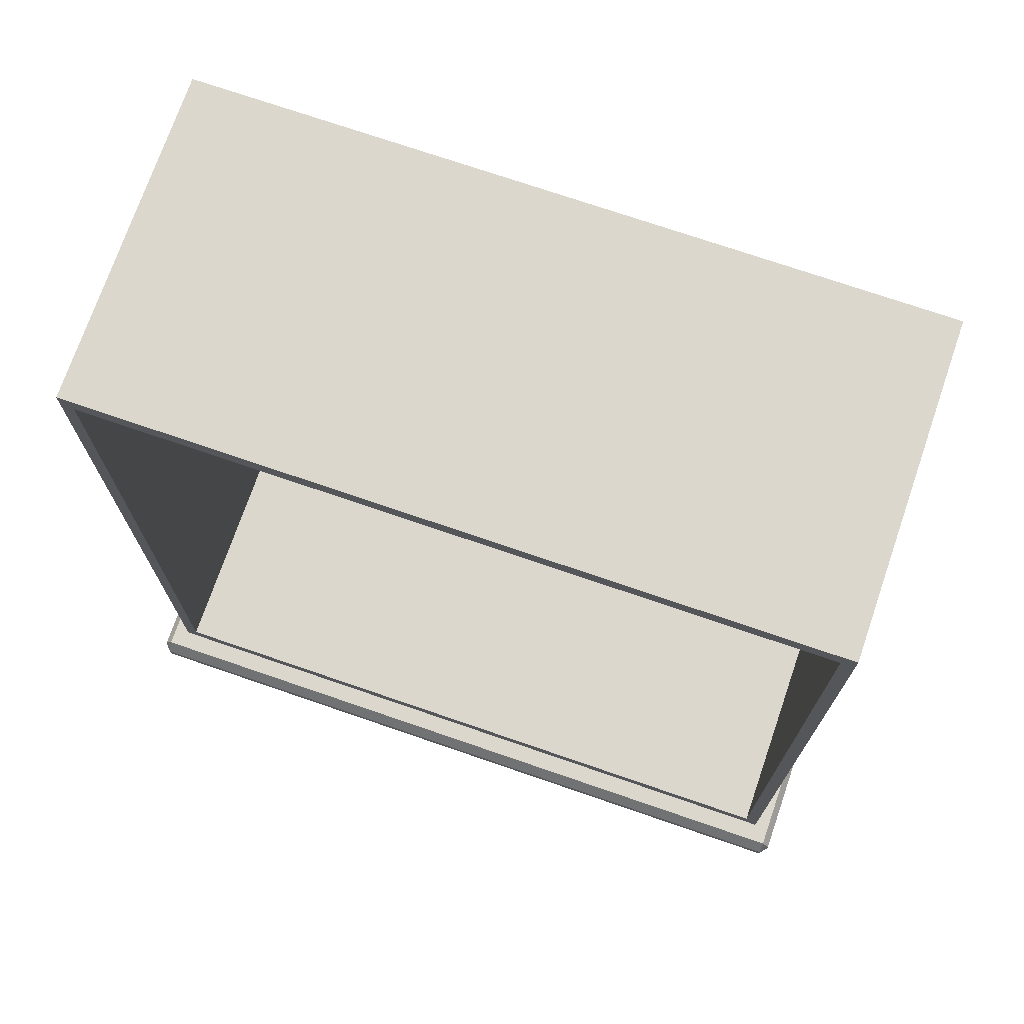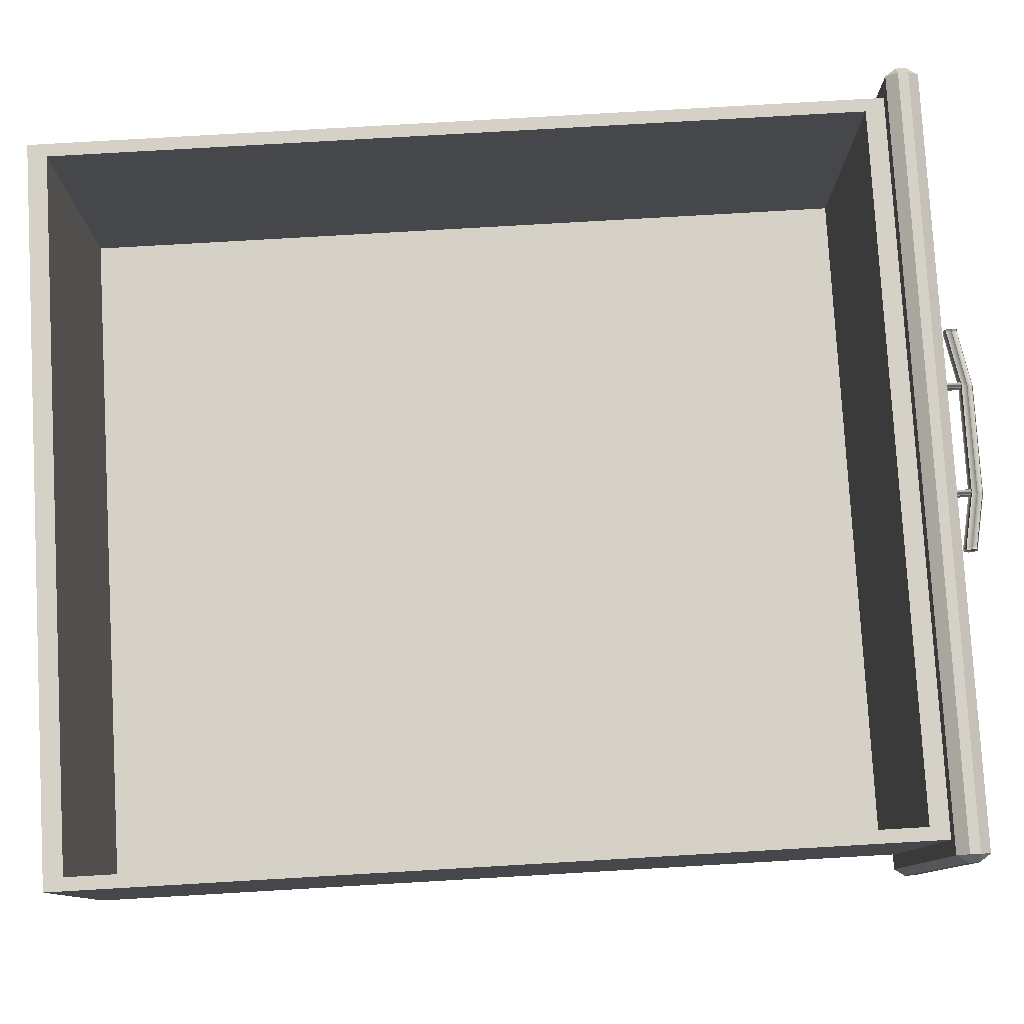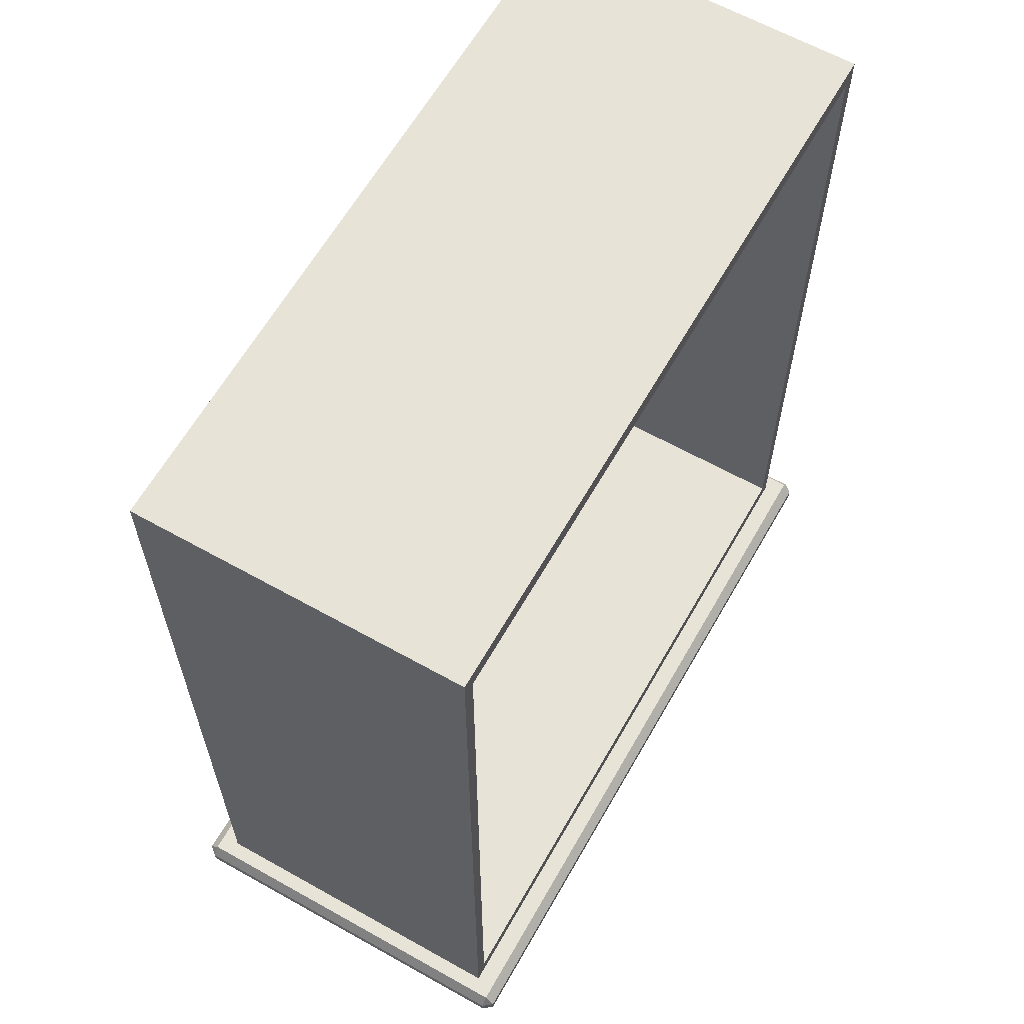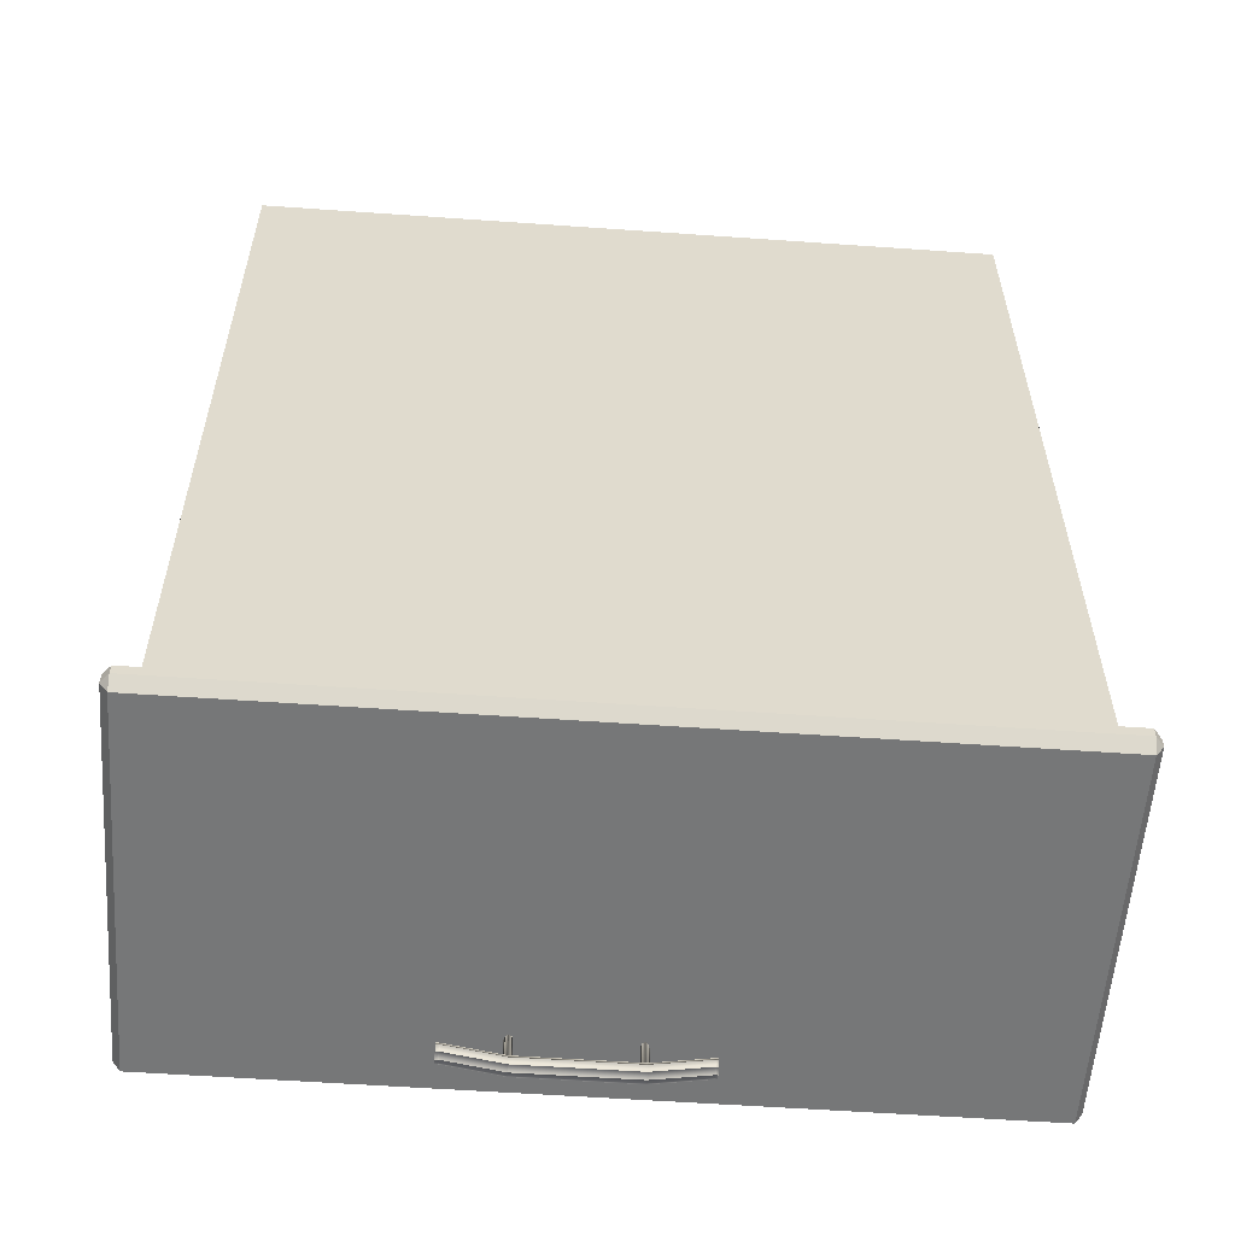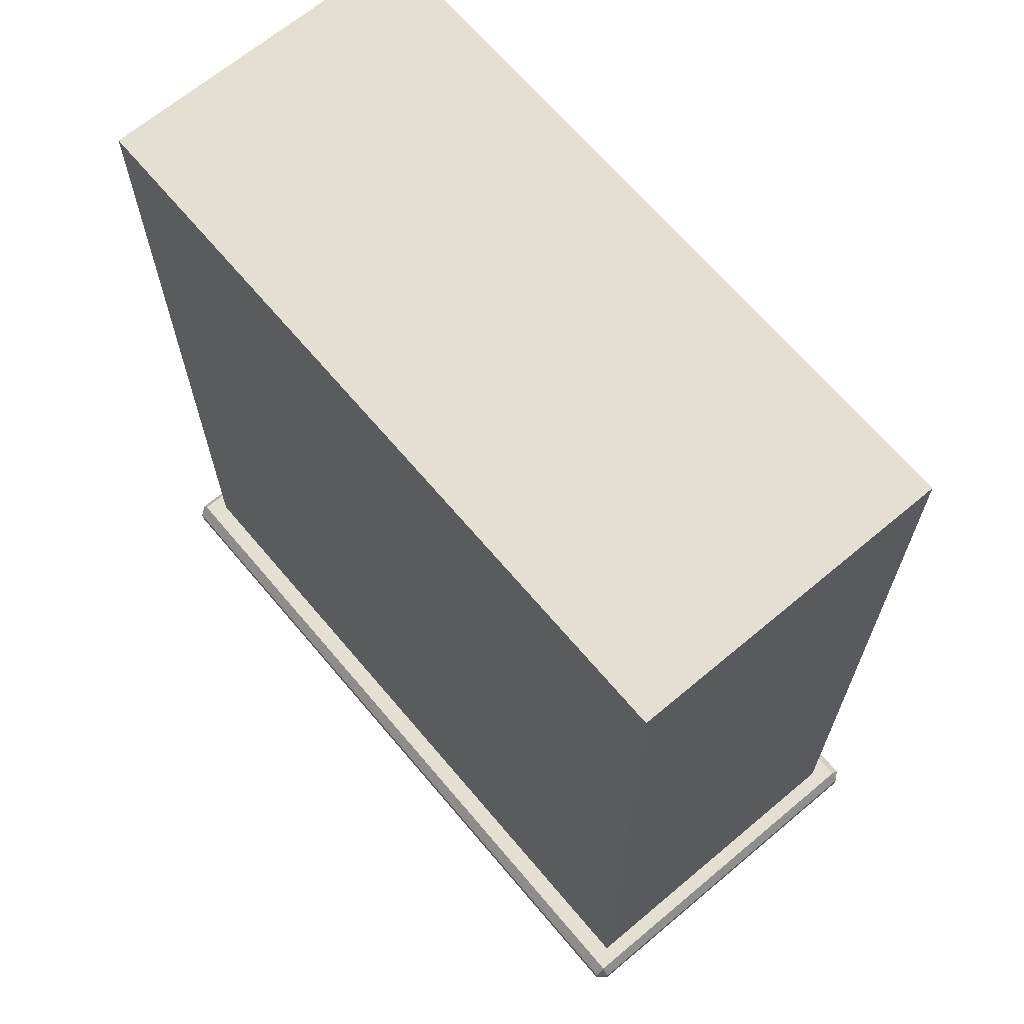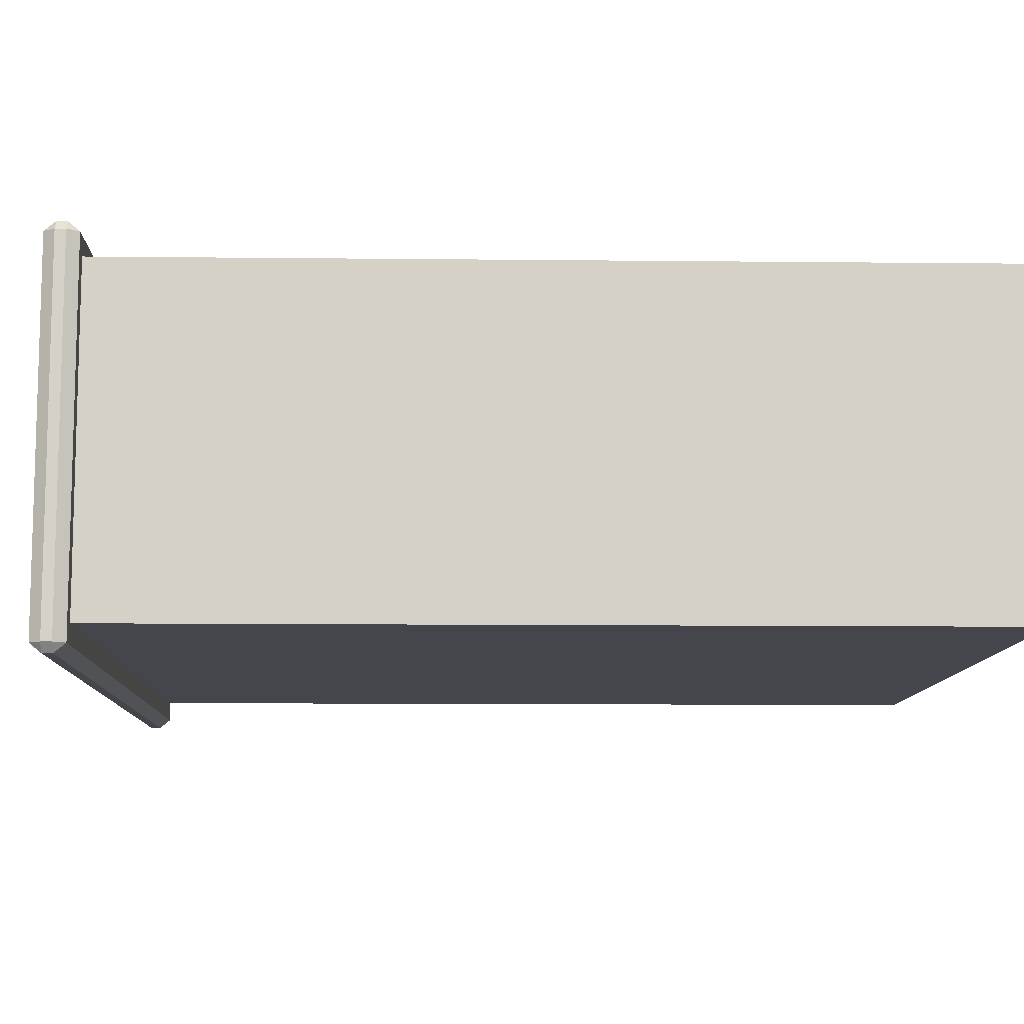
<metadata>
{"format":"obj","ext":"obj","renderer":"f3d","projection":"perspective","resolution":1024,"background":"white","views":[{"elev":73.0,"azim":19.0,"up":"+Y"},{"elev":79.4,"azim":-93.3,"up":"+Z"},{"elev":62.6,"azim":-60.4,"up":"+Y"},{"elev":-57.1,"azim":175.8,"up":"+Y"},{"elev":66.8,"azim":-130.1,"up":"+Y"},{"elev":-10.0,"azim":88.5,"up":"+Z"}]}
</metadata>
<code>
o DeskDrawer_204_2
v -0.7217 -0.389 0.2537
v -0.7203 -0.389 0.2527
v -0.7189 -0.389 0.2537
v -0.7223 -0.389 0.2562
v -0.7183 -0.389 0.2562
v -0.7217 -0.389 0.2588
v -0.7189 -0.389 0.2588
v -0.7203 -0.389 0.2598
v -0.7189 -0.3579 0.2537
v -0.7183 -0.3579 0.2562
v -0.7189 -0.3579 0.2587
v -0.7203 -0.3579 0.2598
v -0.7217 -0.3579 0.2587
v -0.7223 -0.3579 0.2562
v -0.7217 -0.3579 0.2537
v -0.7203 -0.3579 0.2527
v -0.7781 -0.389 0.2537
v -0.7767 -0.389 0.2527
v -0.7753 -0.389 0.2537
v -0.7787 -0.389 0.2562
v -0.7747 -0.389 0.2562
v -0.7781 -0.389 0.2588
v -0.7753 -0.389 0.2588
v -0.7767 -0.389 0.2598
v -0.7753 -0.3579 0.2537
v -0.7747 -0.3579 0.2562
v -0.7753 -0.3579 0.2587
v -0.7767 -0.3579 0.2598
v -0.7781 -0.3579 0.2587
v -0.7787 -0.3579 0.2562
v -0.7781 -0.3579 0.2537
v -0.7767 -0.3579 0.2527
v -0.8055 -0.3805 0.2562
v -0.8067 -0.3805 0.2562
v -0.8067 -0.3816 0.2597
v -0.8055 -0.3816 0.2597
v -0.8055 -0.3816 0.2528
v -0.8067 -0.3816 0.2528
v -0.7774 -0.3869 0.2528
v -0.7774 -0.3858 0.2562
v -0.7206 -0.3869 0.2528
v -0.7206 -0.3858 0.2562
v -0.7774 -0.3869 0.2597
v -0.7206 -0.3869 0.2597
v -0.6925 -0.3805 0.2562
v -0.6925 -0.3816 0.2597
v -0.6925 -0.3816 0.2528
v -0.6906 -0.3816 0.2528
v -0.6906 -0.3805 0.2562
v -0.6906 -0.3816 0.2597
v -0.8067 -0.3842 0.2612
v -0.8055 -0.3842 0.2612
v -0.8067 -0.3869 0.2597
v -0.8055 -0.3869 0.2597
v -0.7774 -0.3896 0.2612
v -0.7774 -0.3922 0.2597
v -0.7206 -0.3896 0.2612
v -0.7206 -0.3922 0.2597
v -0.6925 -0.3842 0.2612
v -0.6925 -0.3869 0.2597
v -0.6906 -0.3842 0.2612
v -0.6906 -0.3869 0.2597
v -0.8067 -0.388 0.2562
v -0.8055 -0.388 0.2562
v -0.8067 -0.3869 0.2528
v -0.8055 -0.3869 0.2528
v -0.7774 -0.3934 0.2562
v -0.7774 -0.3922 0.2528
v -0.7206 -0.3934 0.2562
v -0.7206 -0.3922 0.2528
v -0.6925 -0.388 0.2562
v -0.6925 -0.3869 0.2528
v -0.6906 -0.388 0.2562
v -0.6906 -0.3869 0.2528
v -0.8067 -0.3843 0.2513
v -0.8055 -0.3843 0.2513
v -0.7774 -0.3896 0.2513
v -0.7206 -0.3896 0.2513
v -0.6925 -0.3843 0.2513
v -0.6906 -0.3843 0.2513
v -0.9645 -0.3633 0.09337
v -0.9645 -0.3686 0.09337
v -0.9645 -0.3685 0.2848
v -0.9645 -0.3632 0.2848
v -0.9606 -0.3744 0.09337
v -0.5604 -0.3744 0.09337
v -0.5604 -0.3743 0.2848
v -0.9606 -0.3743 0.2848
v -0.5565 -0.3632 0.2848
v -0.5565 -0.3685 0.2848
v -0.5565 -0.3686 0.09337
v -0.5565 -0.3633 0.09337
v -0.5604 -0.3633 0.08856
v -0.5604 -0.3686 0.08856
v -0.9606 -0.3686 0.08856
v -0.9606 -0.3633 0.08856
v -0.9525 -0.3574 0.275
v -0.9525 0.08876 0.2748
v -0.9525 0.0887 0.103
v -0.9525 -0.3575 0.1031
v -0.9606 -0.3632 0.2896
v -0.9606 -0.3685 0.2896
v -0.5604 -0.3685 0.2896
v -0.5604 -0.3632 0.2896
v -0.9606 -0.3574 0.2847
v -0.5604 -0.3574 0.2847
v -0.9606 -0.3575 0.09336
v -0.5604 -0.3575 0.09336
v -0.5685 -0.3574 0.275
v -0.5685 -0.3575 0.1031
v -0.5685 0.08876 0.2748
v -0.5685 0.0887 0.103
v -0.5753 0.07876 0.2748
v -0.5753 0.0787 0.112
v -0.5753 -0.3475 0.1122
v -0.5753 -0.3474 0.275
v -0.9457 -0.3474 0.275
v -0.9457 -0.3475 0.1122
v -0.9457 0.0787 0.112
v -0.9457 0.07876 0.2748
f 1 3 2
f 3 1 4
f 3 4 5
f 5 4 6
f 5 6 7
f 7 6 8
f 3 10 9
f 3 5 10
f 5 11 10
f 5 7 11
f 7 12 11
f 7 8 12
f 8 13 12
f 8 6 13
f 6 14 13
f 6 4 14
f 4 15 14
f 4 1 15
f 2 9 16
f 2 3 9
f 1 2 16
f 1 16 15
f 17 19 18
f 19 17 20
f 19 20 21
f 21 20 22
f 21 22 23
f 23 22 24
f 19 26 25
f 19 21 26
f 21 27 26
f 21 23 27
f 23 28 27
f 23 24 28
f 24 29 28
f 24 22 29
f 22 30 29
f 22 20 30
f 20 31 30
f 20 17 31
f 18 25 32
f 18 19 25
f 17 18 32
f 17 32 31
f 33 35 34
f 33 36 35
f 37 33 34
f 37 34 38
f 39 33 37
f 39 40 33
f 40 36 33
f 41 40 39
f 41 42 40
f 42 43 40
f 40 43 36
f 42 44 43
f 45 44 42
f 45 46 44
f 47 42 41
f 47 45 42
f 48 45 47
f 48 49 45
f 49 46 45
f 49 50 46
f 36 51 35
f 36 52 51
f 52 53 51
f 52 54 53
f 55 54 52
f 55 56 54
f 57 56 55
f 57 58 56
f 44 57 55
f 44 55 43
f 43 52 36
f 43 55 52
f 46 57 44
f 46 59 57
f 59 58 57
f 59 60 58
f 61 60 59
f 61 62 60
f 50 59 46
f 50 61 59
f 54 63 53
f 54 64 63
f 64 65 63
f 64 66 65
f 67 66 64
f 67 68 66
f 69 68 67
f 69 70 68
f 58 69 67
f 58 67 56
f 56 64 54
f 56 67 64
f 60 69 58
f 60 71 69
f 71 70 69
f 71 72 70
f 73 72 71
f 73 74 72
f 62 71 60
f 62 73 71
f 66 75 65
f 66 76 75
f 76 38 75
f 76 37 38
f 77 37 76
f 77 39 37
f 78 39 77
f 78 41 39
f 70 78 77
f 70 77 68
f 68 76 66
f 68 77 76
f 72 78 70
f 72 79 78
f 79 41 78
f 79 47 41
f 80 47 79
f 80 48 47
f 74 79 72
f 74 80 79
f 35 38 34
f 38 35 51
f 38 51 75
f 75 51 53
f 75 53 65
f 65 53 63
f 48 50 49
f 50 48 80
f 50 80 61
f 61 80 74
f 61 74 62
f 62 74 73
f 81 83 82
f 81 84 83
f 85 87 86
f 85 88 87
f 89 91 90
f 89 92 91
f 93 95 94
f 93 96 95
f 97 99 98
f 97 100 99
f 101 103 102
f 101 104 103
f 101 84 105
f 104 106 89
f 81 96 107
f 92 108 93
f 102 88 83
f 103 90 87
f 82 85 95
f 91 94 86
f 105 104 101
f 105 106 104
f 84 107 105
f 84 81 107
f 106 92 89
f 106 108 92
f 96 108 107
f 96 93 108
f 102 87 88
f 102 103 87
f 88 82 83
f 88 85 82
f 90 86 87
f 90 91 86
f 85 94 95
f 85 86 94
f 89 103 104
f 89 90 103
f 83 101 102
f 83 84 101
f 95 81 82
f 95 96 81
f 93 91 92
f 93 94 91
f 97 106 105
f 97 109 106
f 100 97 105
f 100 105 107
f 109 108 106
f 109 110 108
f 110 107 108
f 110 100 107
f 99 111 98
f 99 112 111
f 110 111 112
f 110 109 111
f 100 112 99
f 100 110 112
f 113 115 114
f 113 116 115
f 117 119 118
f 117 120 119
f 117 109 97
f 117 116 109
f 116 111 109
f 116 113 111
f 113 98 111
f 113 120 98
f 120 97 98
f 120 117 97
f 115 119 114
f 115 118 119
f 116 118 115
f 116 117 118
f 120 114 119
f 120 113 114

</code>
